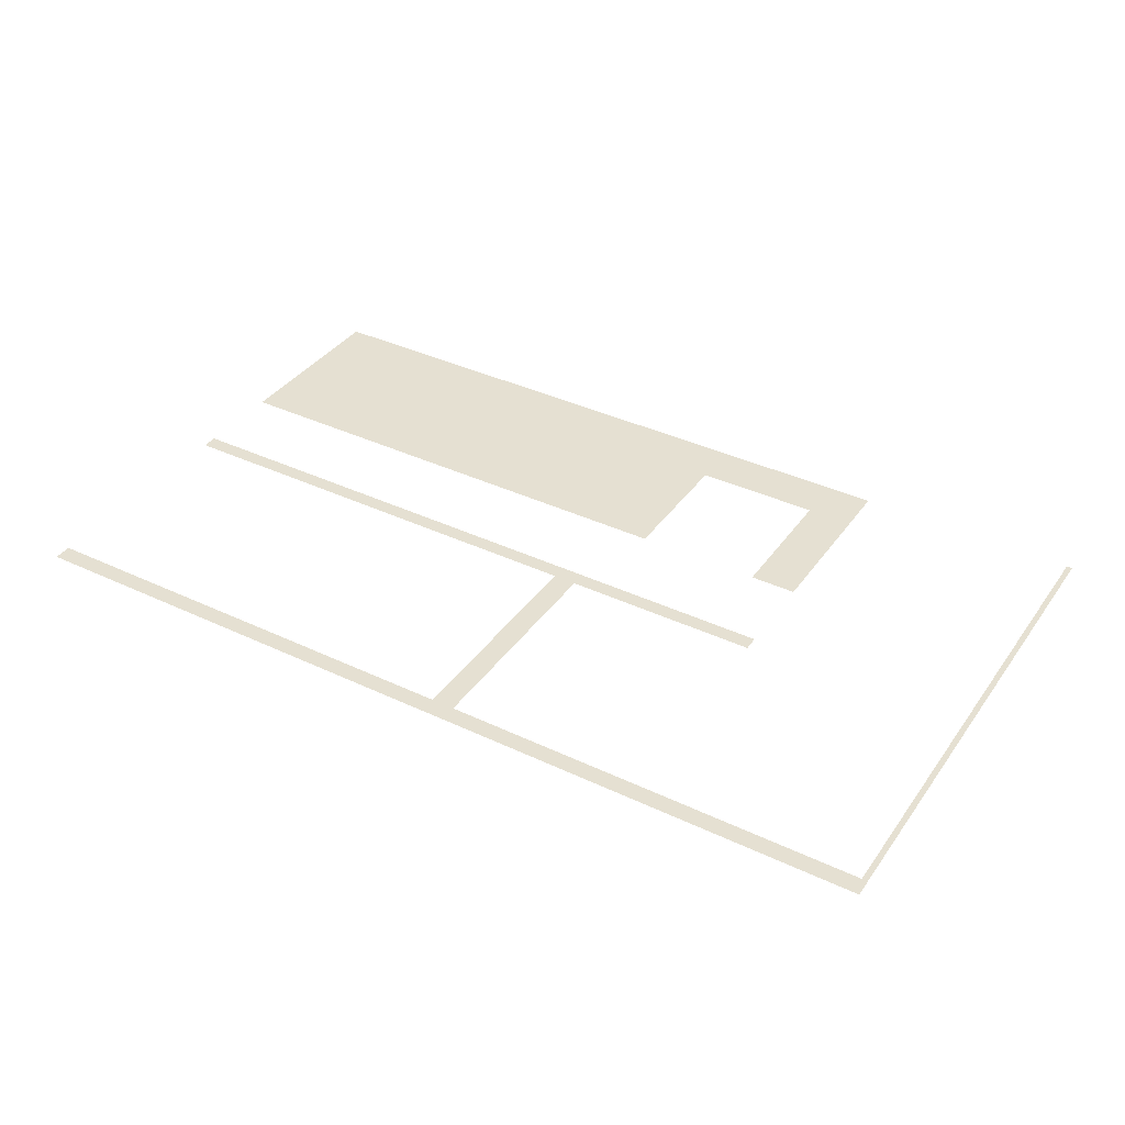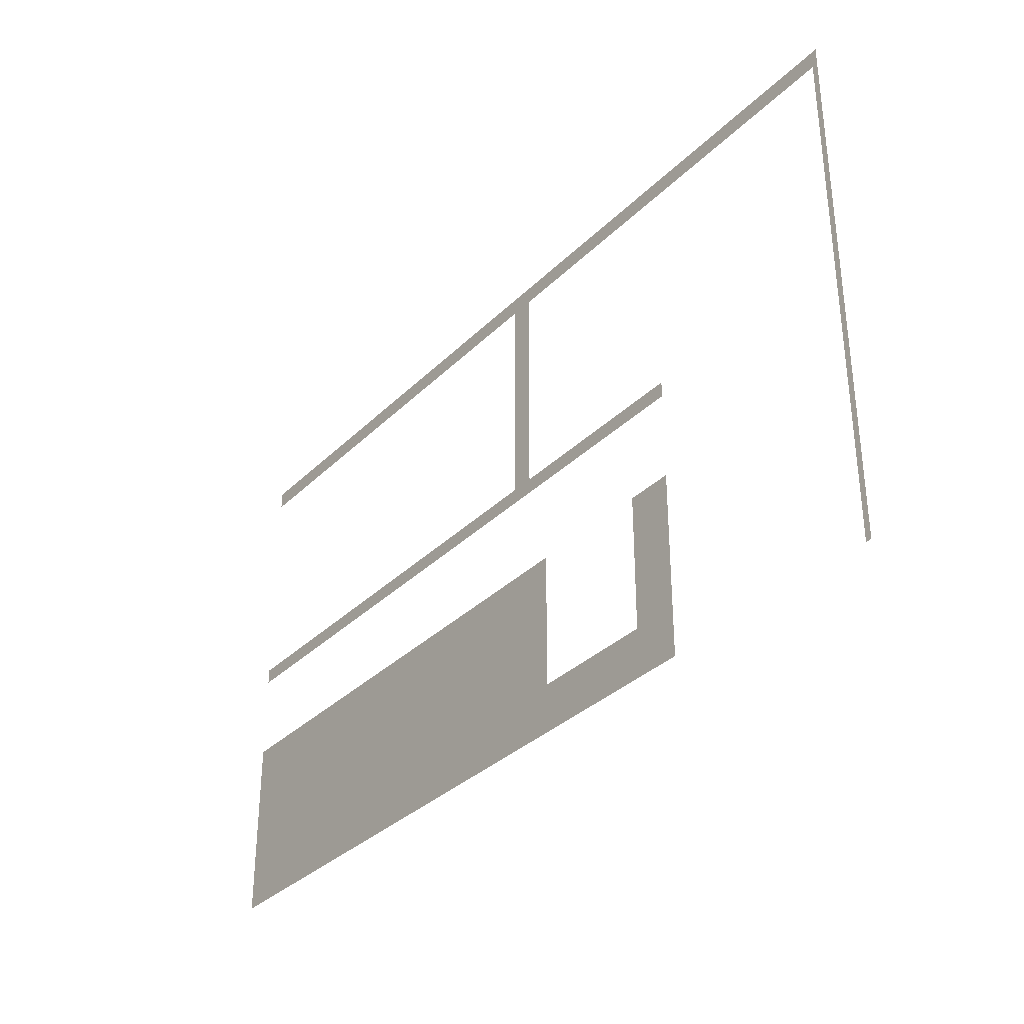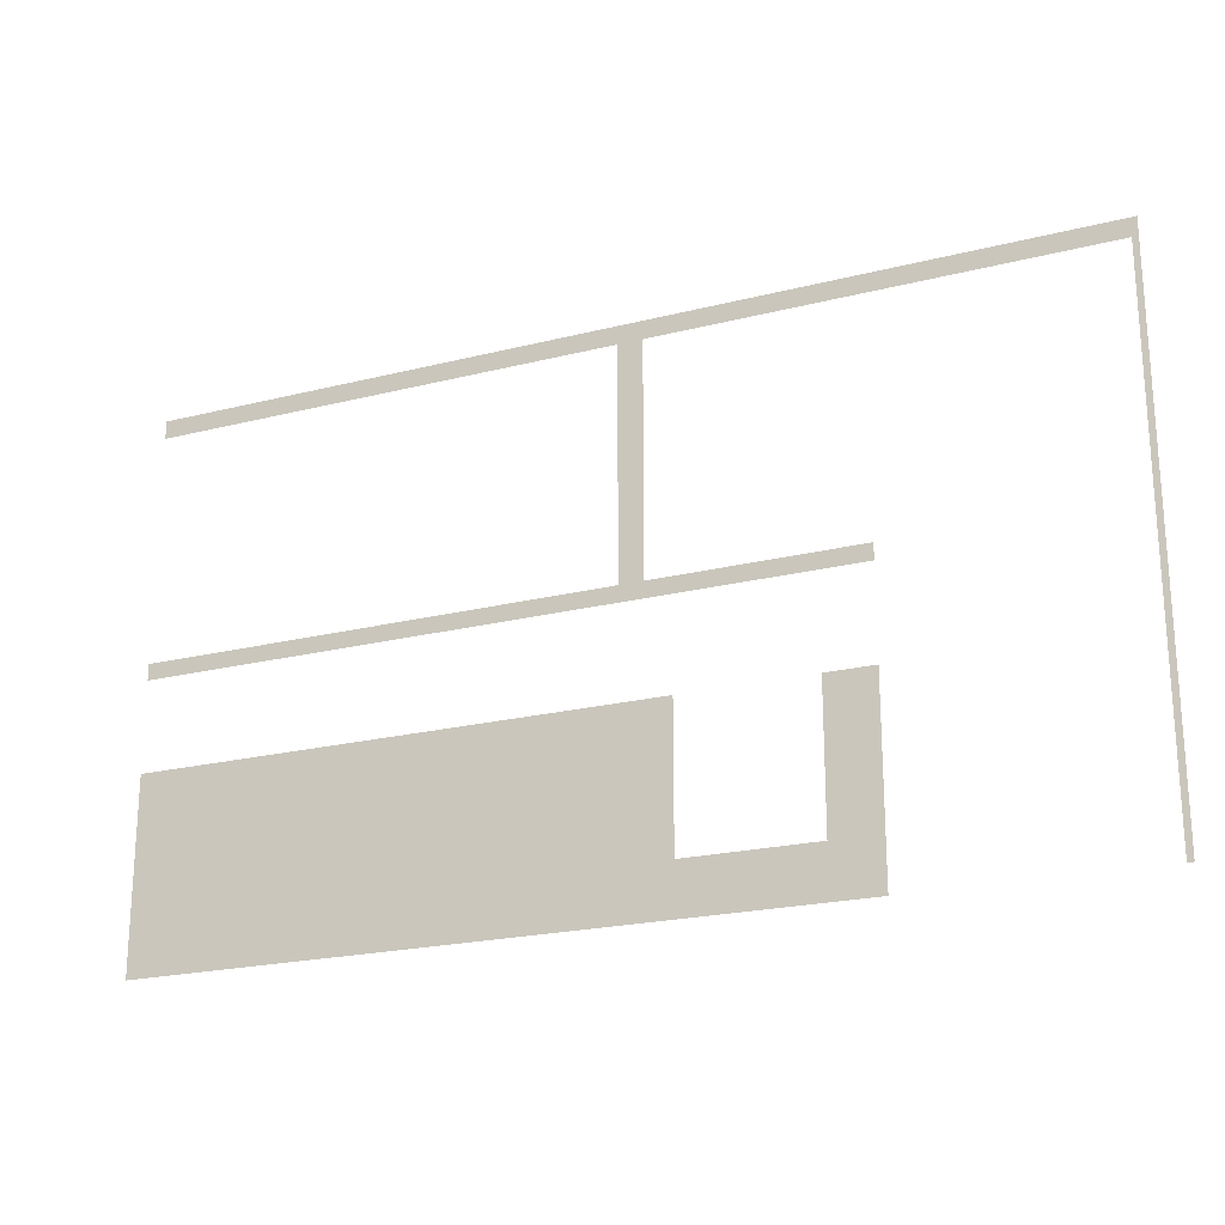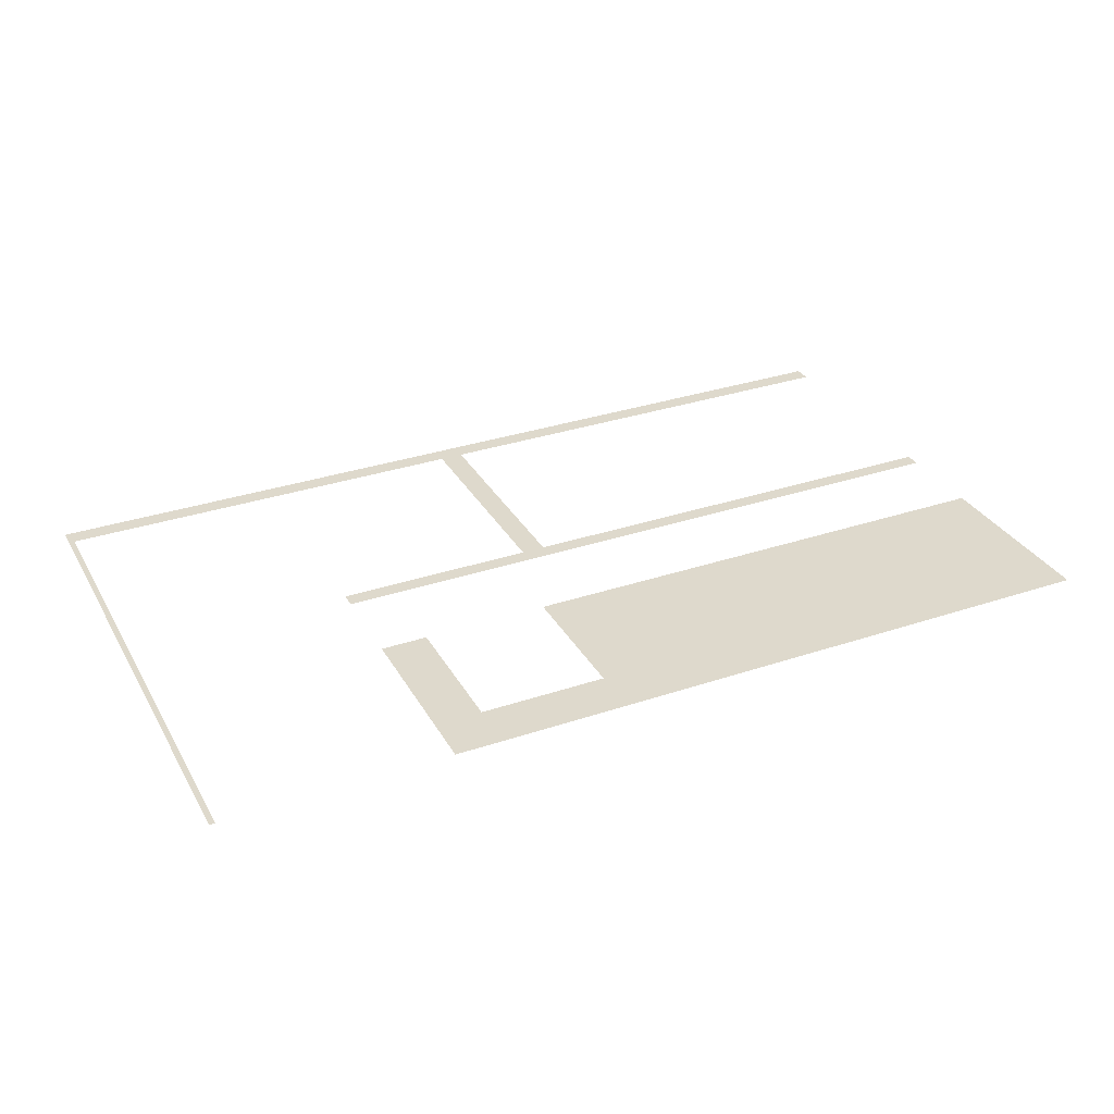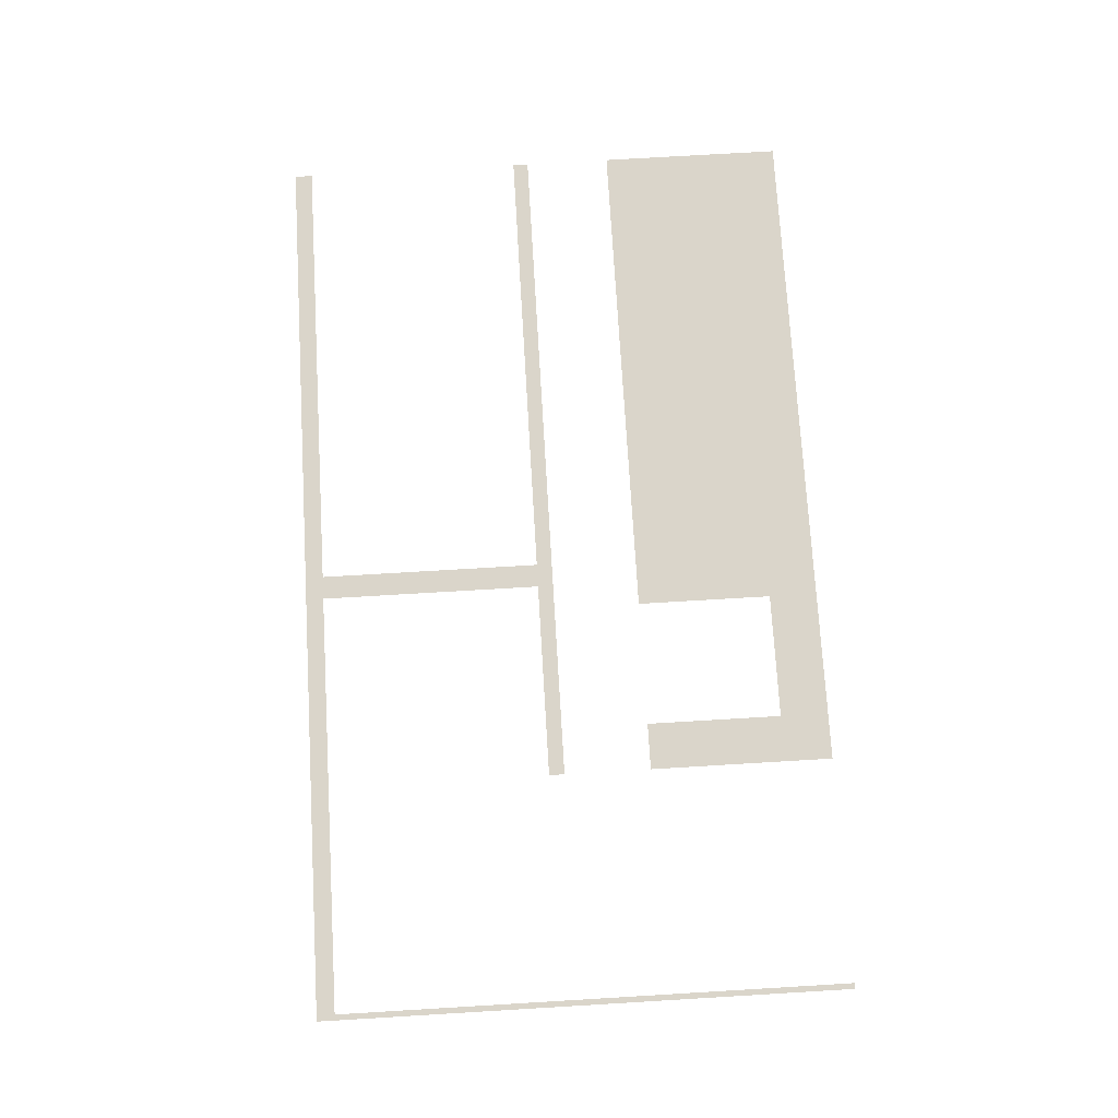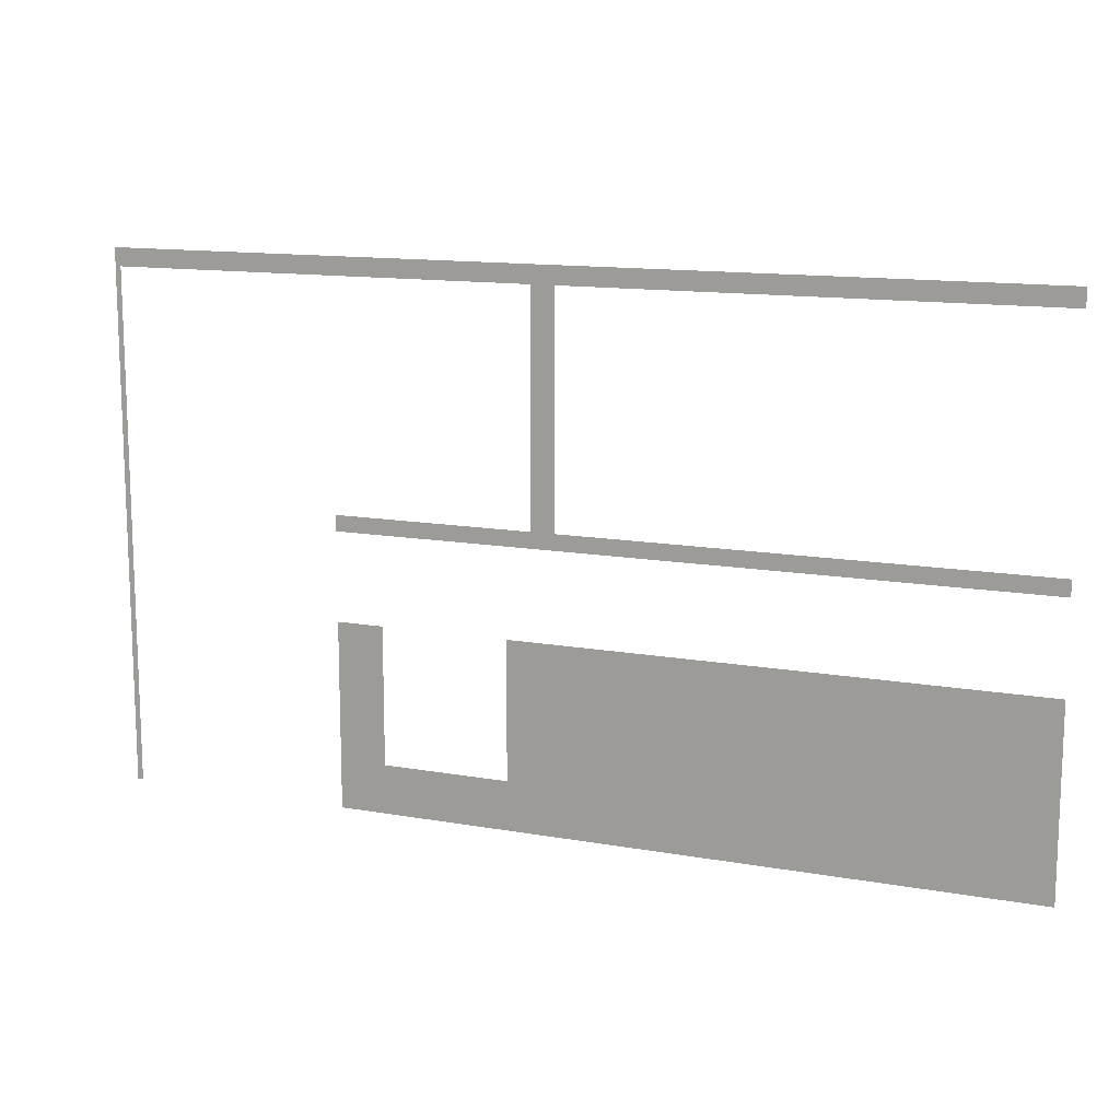
<metadata>
{"format":"obj","ext":"obj","renderer":"f3d","projection":"perspective","resolution":1024,"background":"white","views":[{"elev":37.7,"azim":-148.8,"up":"+Z"},{"elev":-33.5,"azim":-127.3,"up":"+Y"},{"elev":-21.5,"azim":-155.9,"up":"+Y"},{"elev":32.0,"azim":-25.3,"up":"+Z"},{"elev":74.2,"azim":-93.4,"up":"+Z"},{"elev":13.1,"azim":22.1,"up":"+Y"}]}
</metadata>
<code>
g warningStickers
v -0.009359 0.4663 0
v 0.8608 0.5 0
v 0.8608 0.4663 0
v -0.009359 0.5 0
v -0.05362 0.4663 0
v -0.05362 0.5 0
v -0.05362 0.1657 0
v -0.4279 0.4663 0
v -0.009359 0.1657 0
v -0.4279 0.5 0
v -0.05362 0.04437 0
v -0.8501 0.4663 0
v -0.8501 0.5 0
v -0.009359 0.04437 0
v -0.8608 0.4663 0
v -0.8608 0.5 0
v -0.8608 0.1657 0
v -0.8501 0.1657 0
v -0.8608 0.04437 0
v -0.8501 0.04437 0
v -0.8608 -0.5 0
v -0.8501 -0.5 0
v -0.05362 0.01484 0
v -0.1004 0.01484 0
v -0.009359 0.01484 0
v 0.8608 0.04437 0
v 0.8608 0.01484 0
v -0.1004 0.04437 0
v -0.3395 0.01484 0
v -0.3395 0.04437 0
v -0.4279 0.01484 0
v -0.4279 0.04437 0
v -0.1004 -0.4084 0
v -0.1004 -0.1507 0
v -0.05362 -0.1507 0
v -0.05362 -0.4084 0
v -0.009359 -0.1507 0
v -0.009359 -0.4084 0
v 0.8608 -0.1507 0
v 0.8608 -0.4084 0
v -0.009359 -0.5 0
v 0.8608 -0.5 0
v -0.05362 -0.5 0
v -0.1004 -0.5 0
v -0.3395 -0.5 0
v -0.3395 -0.4084 0
v -0.4279 -0.5 0
v -0.4279 -0.4084 0
v -0.3395 -0.1507 0
v -0.4279 -0.1507 0
g warningStickers_0
f 3 2 1
f 2 4 1
f 1 4 5
f 4 6 5
f 1 5 7
f 5 6 8
f 9 1 7
f 6 10 8
f 9 7 11
f 8 10 12
f 10 13 12
f 14 9 11
f 12 13 15
f 13 16 15
f 12 15 17
f 18 12 17
f 18 17 19
f 20 18 19
f 20 19 21
f 22 20 21
f 14 11 23
f 23 11 24
f 25 14 23
f 26 14 25
f 27 26 25
f 11 28 24
f 24 28 29
f 28 30 29
f 29 30 31
f 30 32 31
f 35 34 33
f 36 35 33
f 37 35 36
f 38 37 36
f 39 37 38
f 40 39 38
f 40 38 41
f 42 40 41
f 41 38 43
f 38 36 43
f 43 36 44
f 36 33 44
f 44 33 45
f 33 46 45
f 45 46 47
f 46 48 47
f 46 49 48
f 49 50 48

</code>
